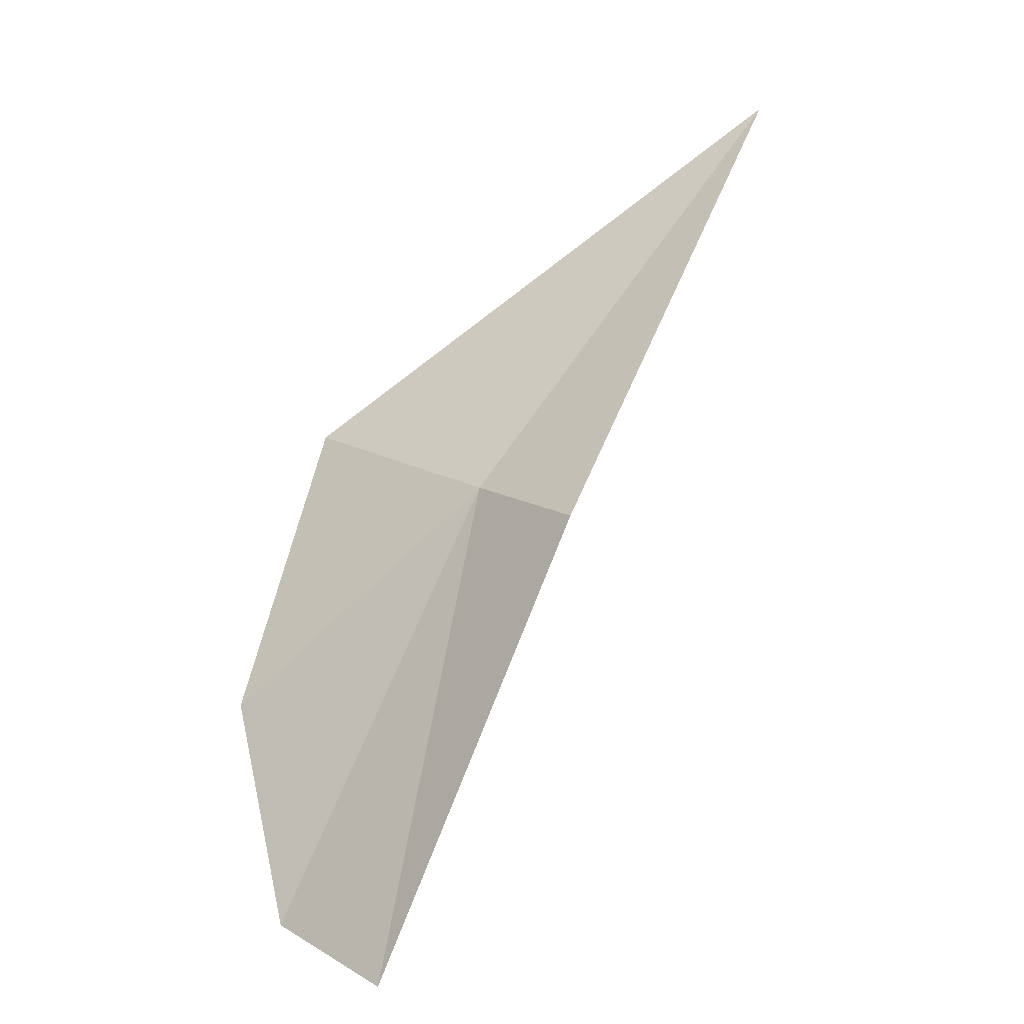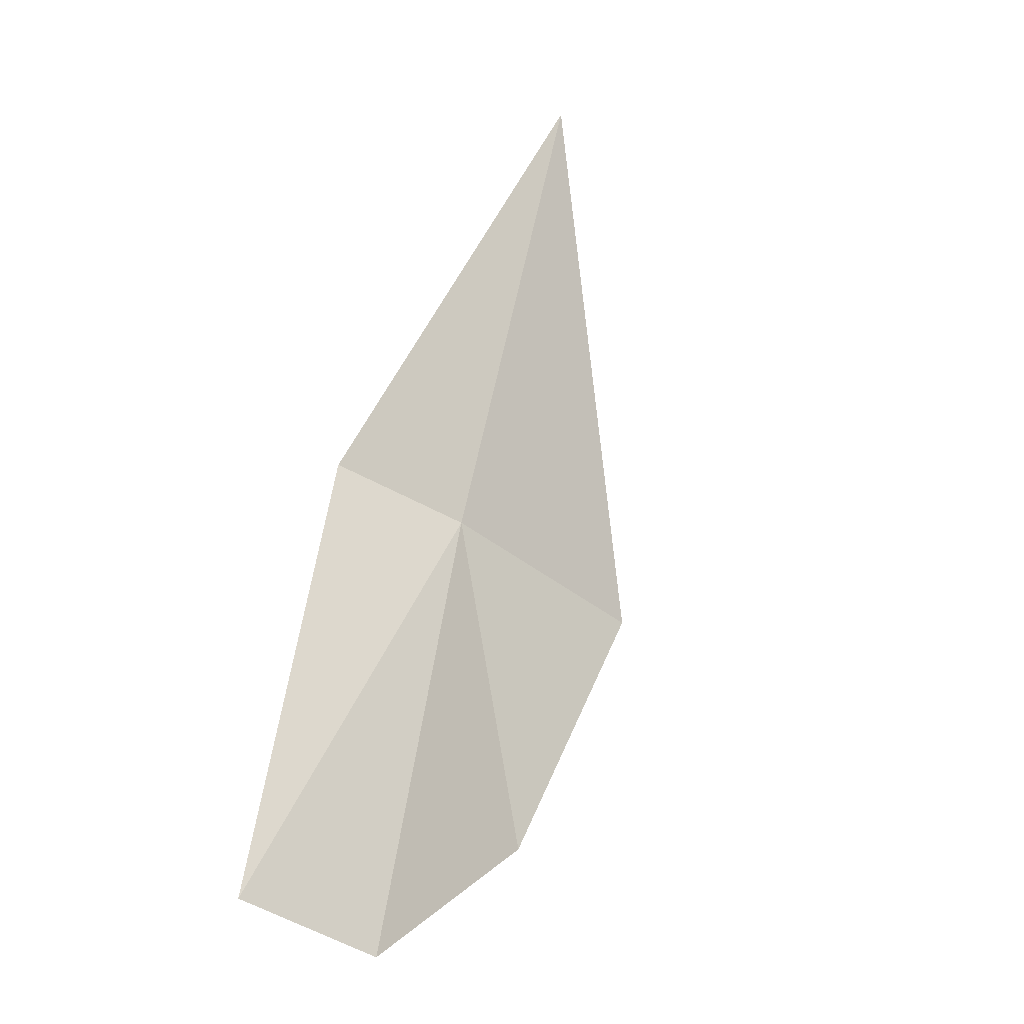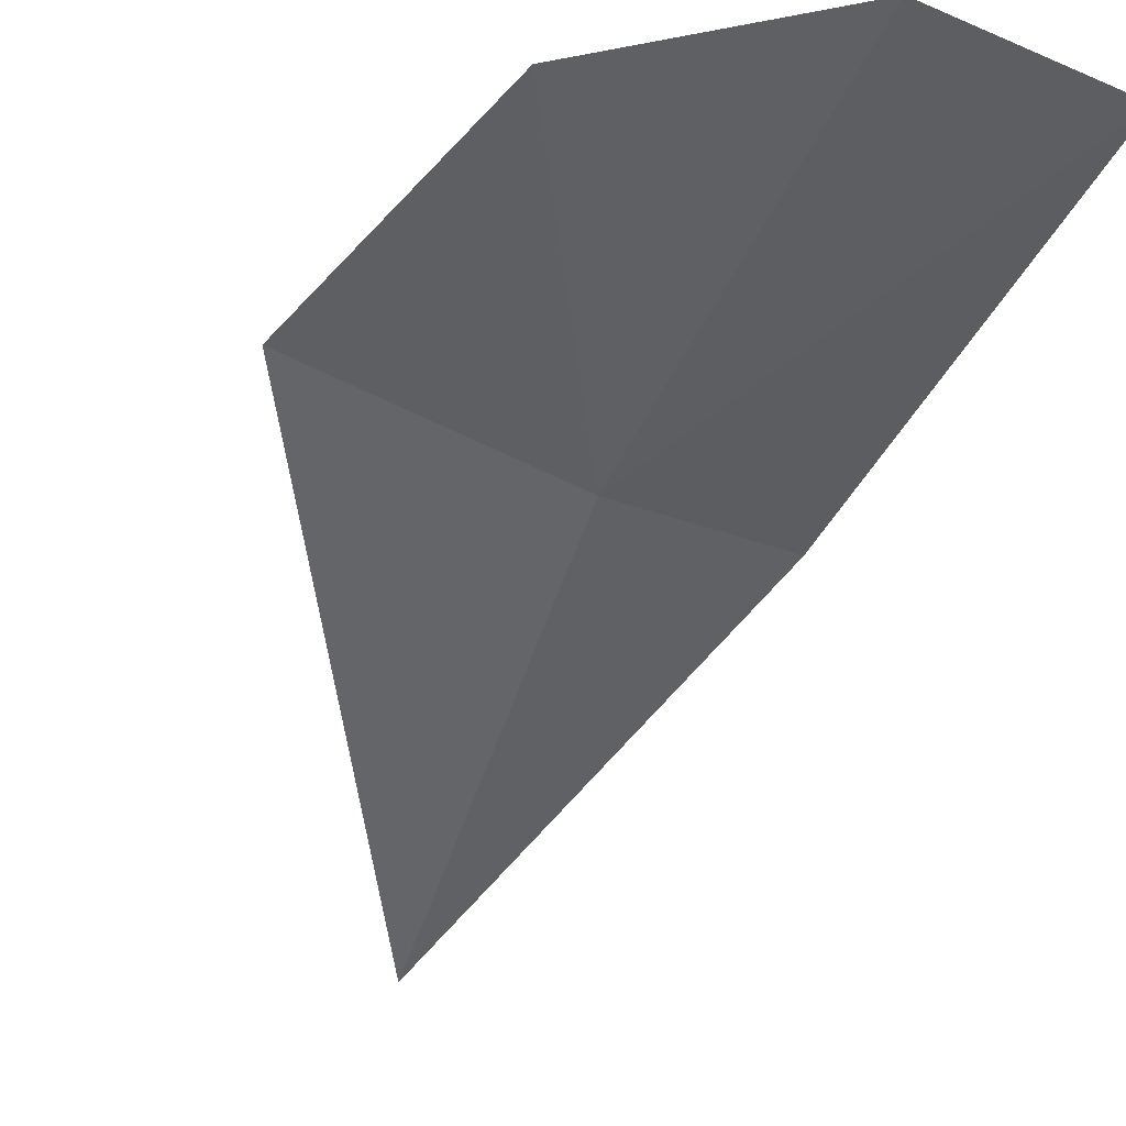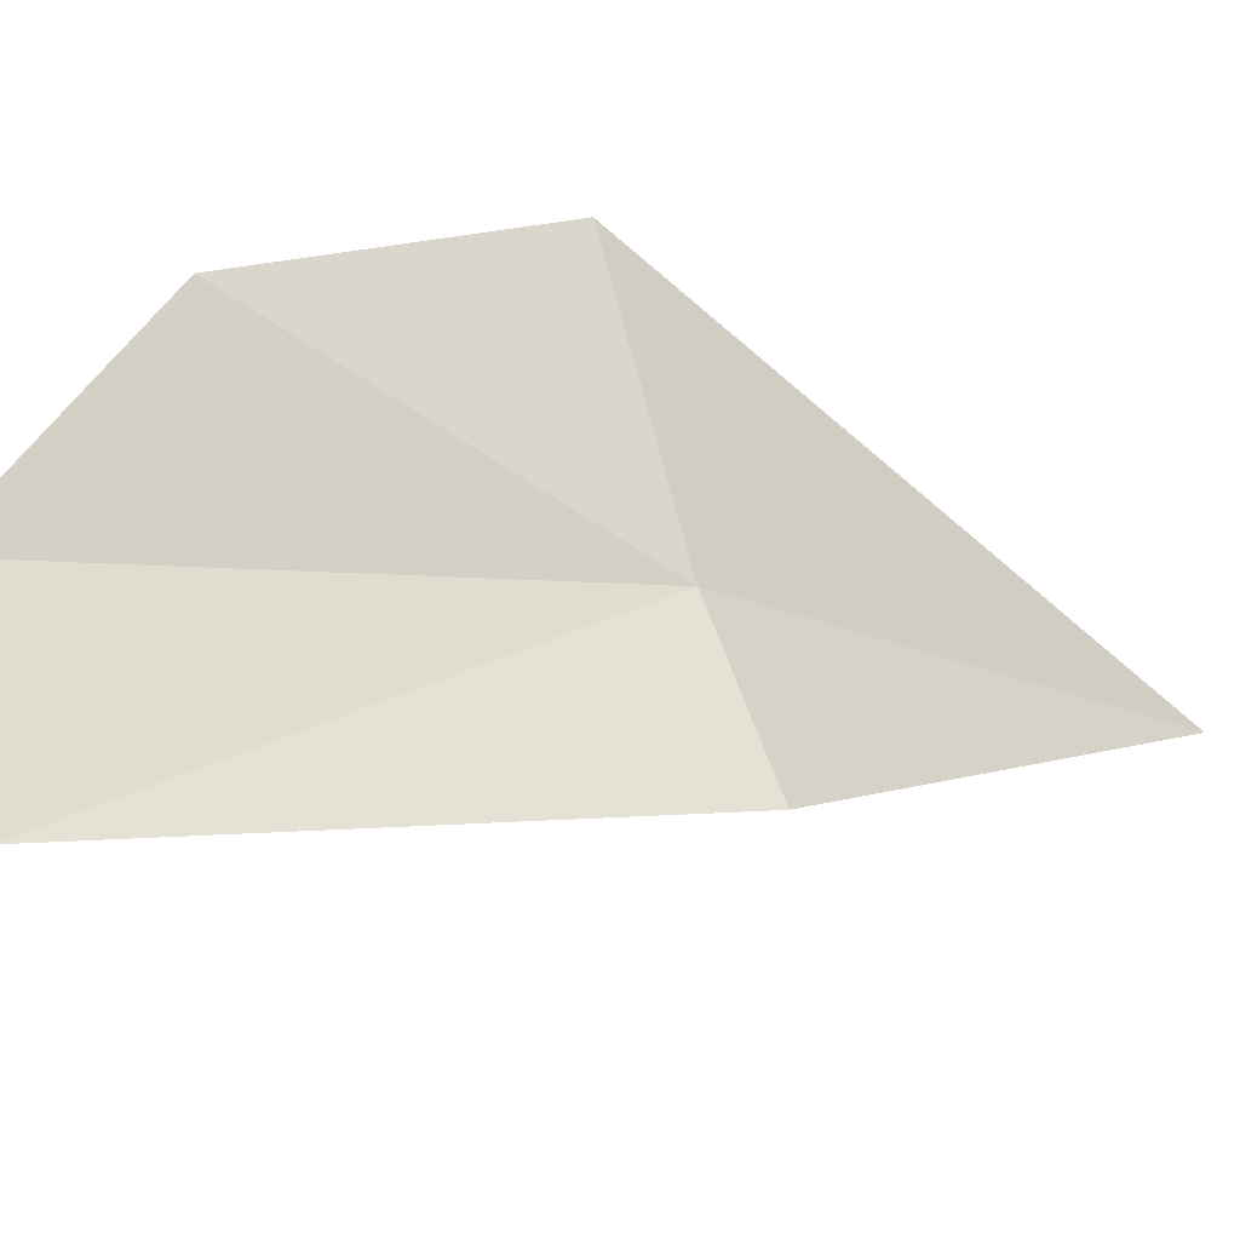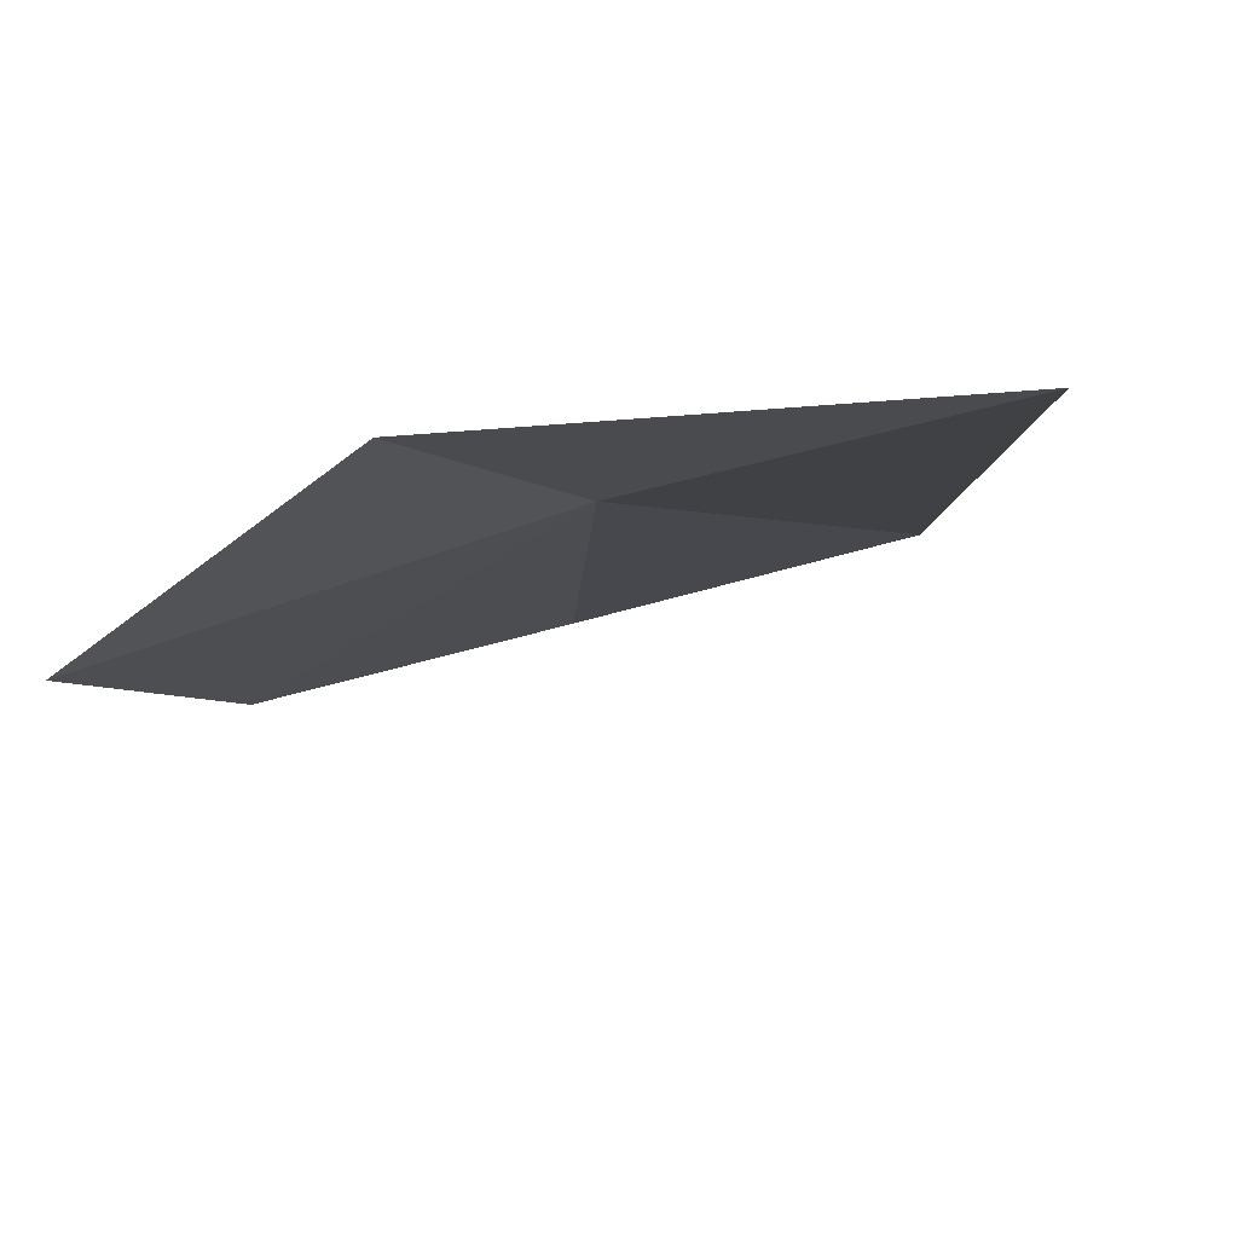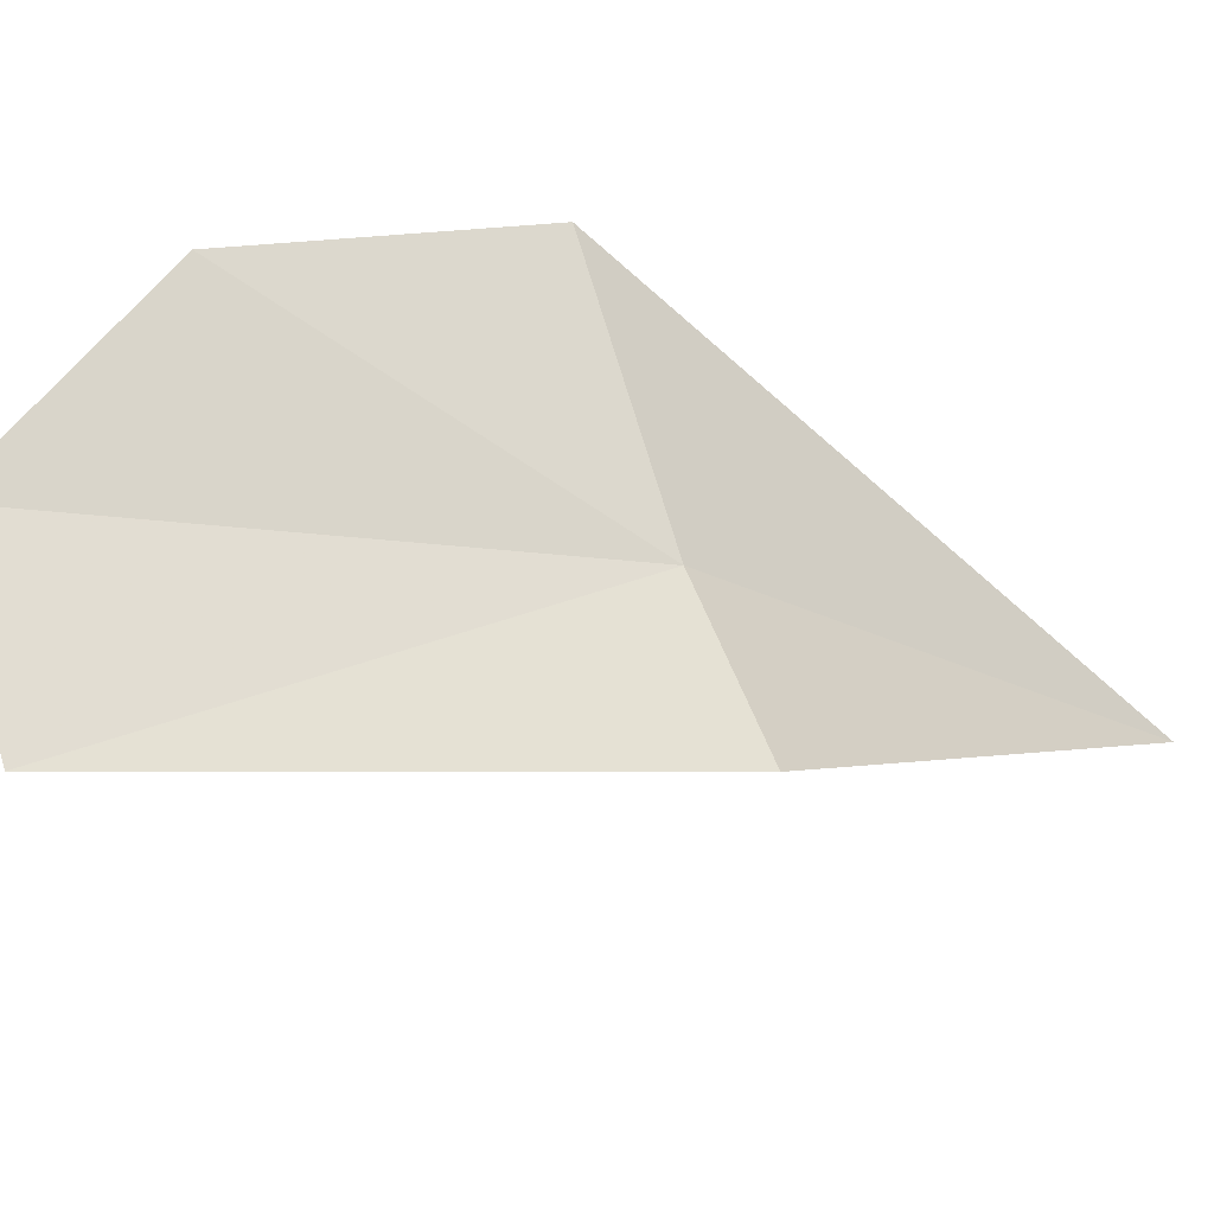
<metadata>
{"format":"obj","ext":"obj","renderer":"f3d","projection":"perspective","resolution":1024,"background":"white","views":[{"elev":6.8,"azim":67.1,"up":"+Y"},{"elev":-55.6,"azim":159.8,"up":"+Y"},{"elev":-8.3,"azim":-22.7,"up":"+Z"},{"elev":47.3,"azim":65.0,"up":"+Z"},{"elev":-50.0,"azim":144.8,"up":"+Z"},{"elev":42.5,"azim":63.5,"up":"+Z"}]}
</metadata>
<code>
v -0.2269 2 22.33
v -0.2269 2.299 22.09
v -0.3997 2.028 22.4
v -0.1134 1.989 22.31
v -0.1134 1.652 22.46
v -0.2268 1.668 22.5
v -0.3375 1.818 22.5
f 1 2 3
f 1 4 2
f 1 5 4
f 1 6 5
f 1 3 7
f 1 7 6

</code>
